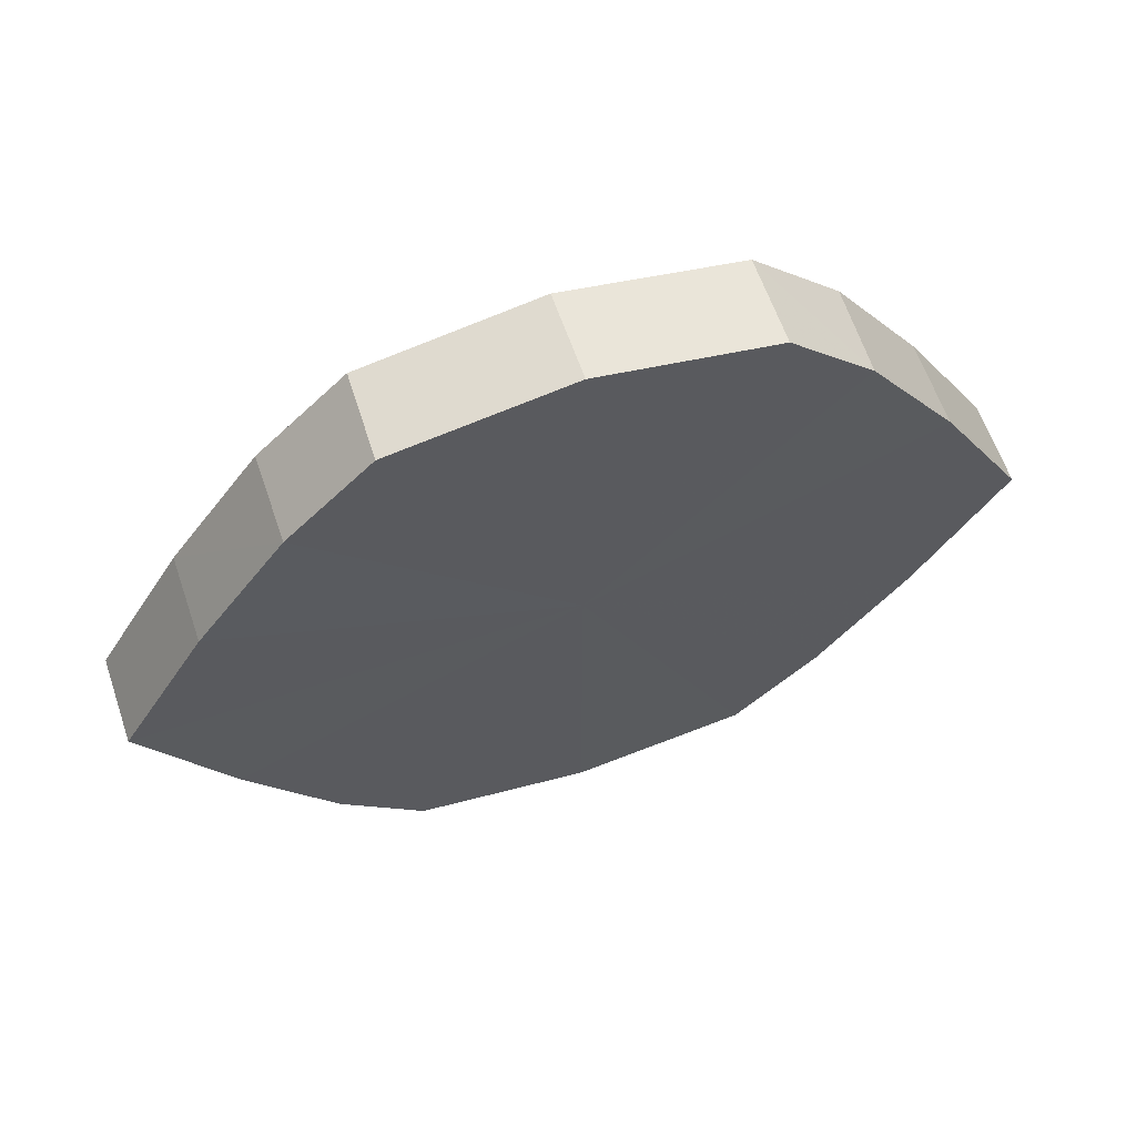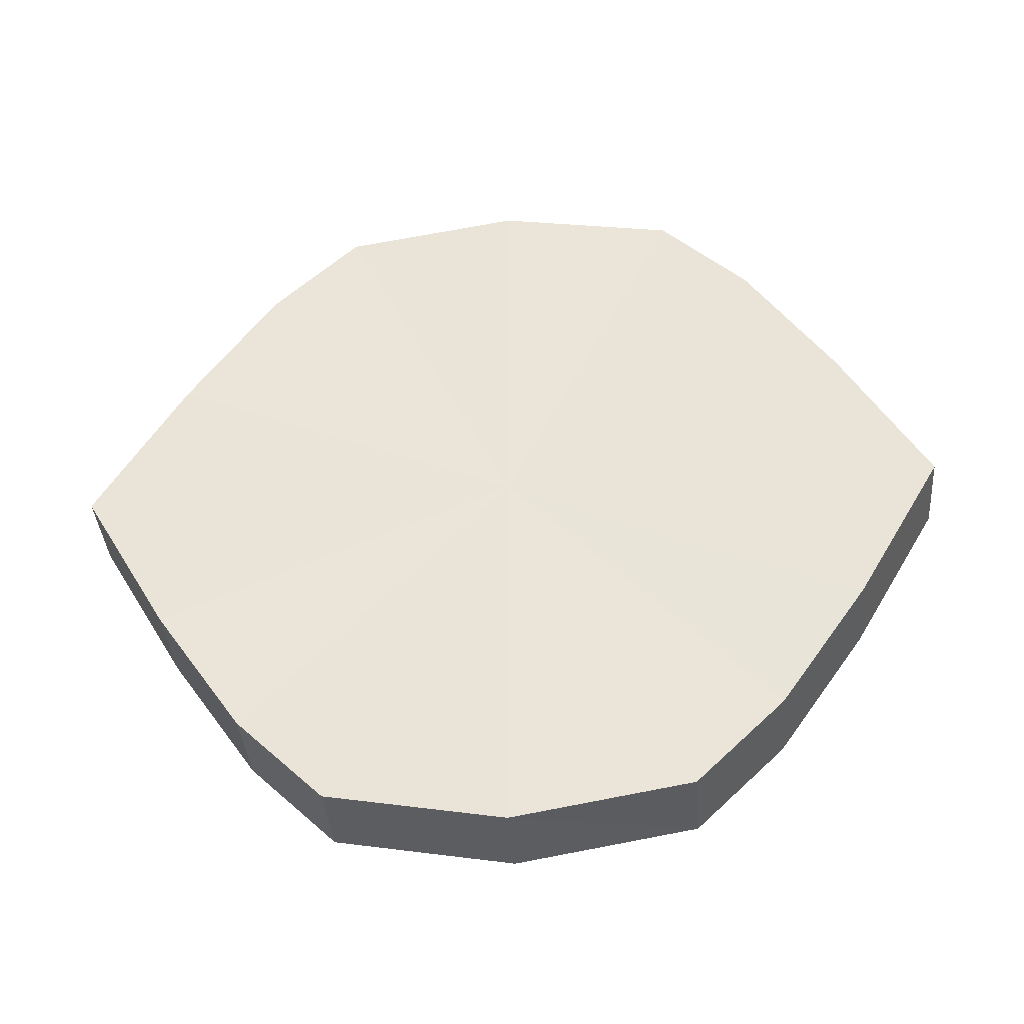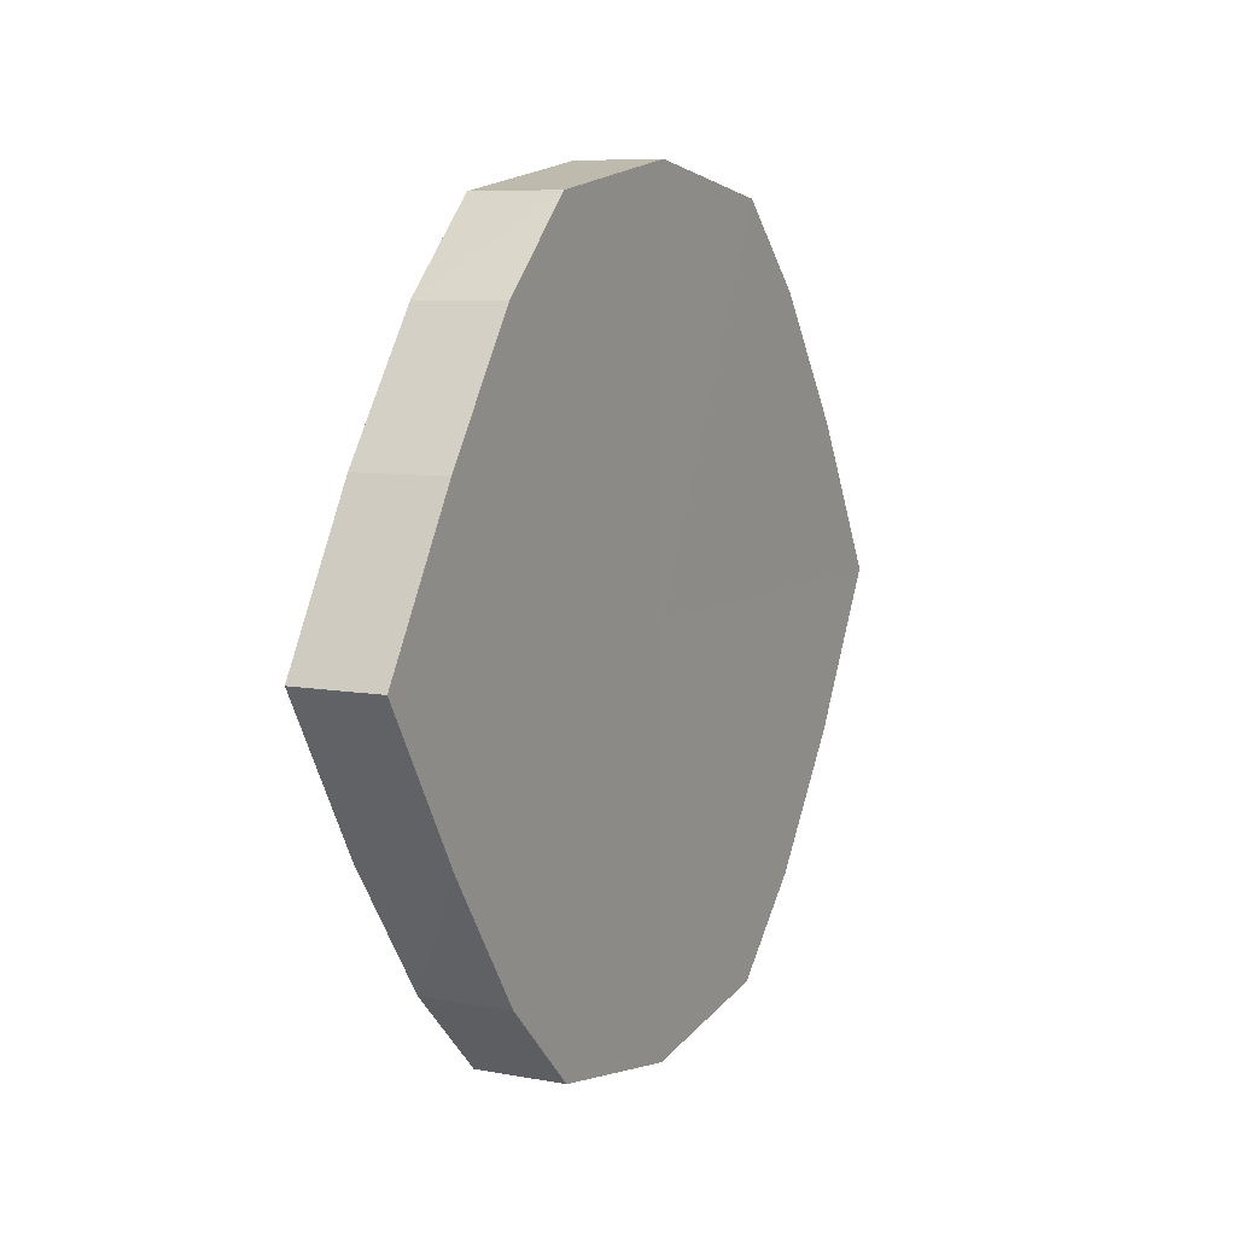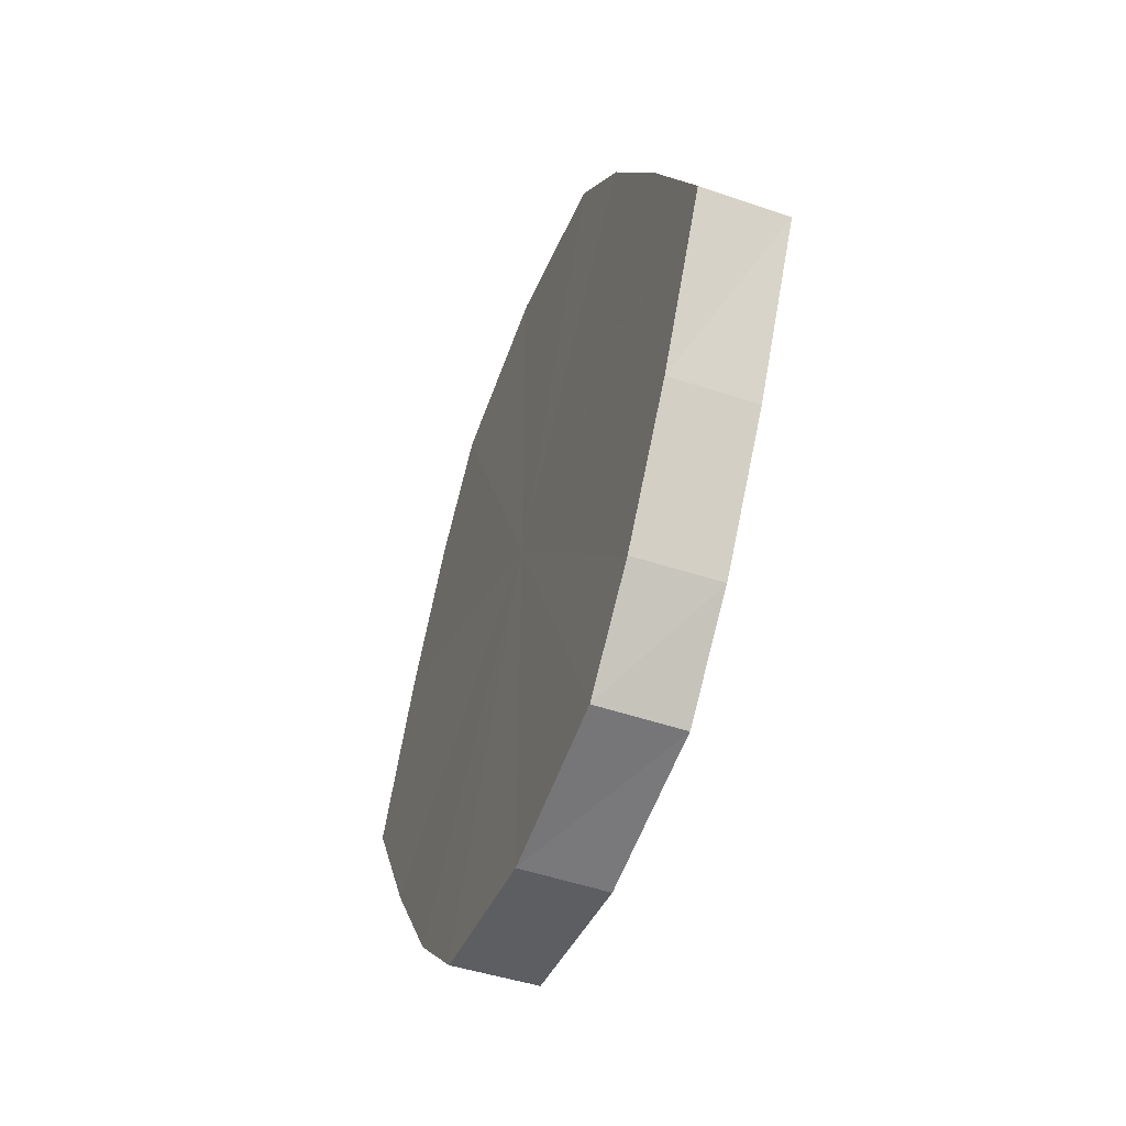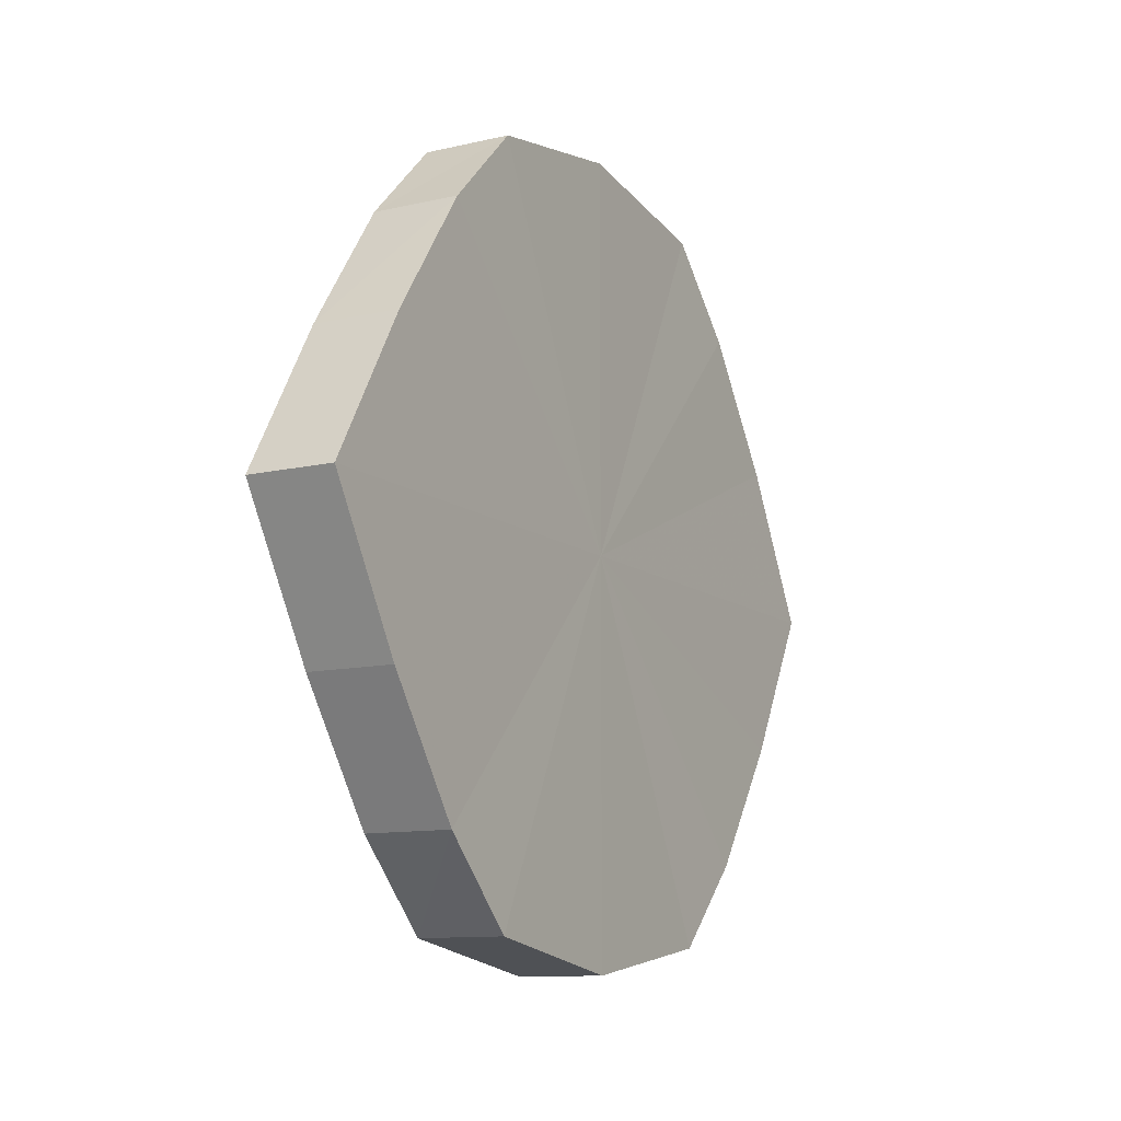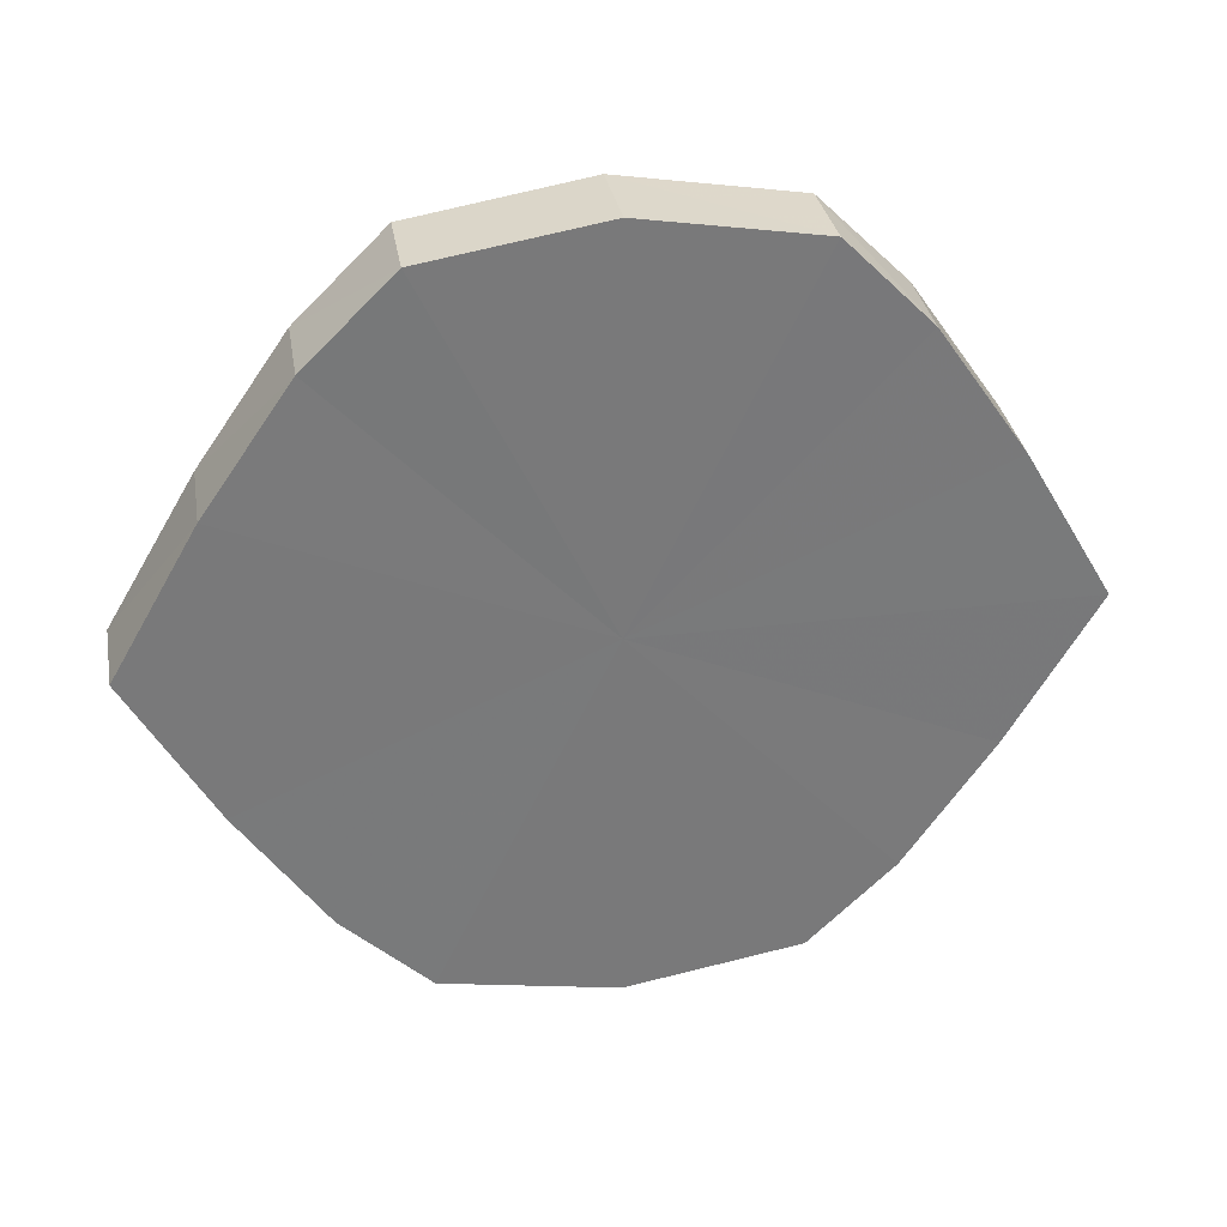
<metadata>
{"format":"obj","ext":"obj","renderer":"f3d","projection":"perspective","resolution":1024,"background":"white","views":[{"elev":61.8,"azim":71.5,"up":"+Z"},{"elev":-38.4,"azim":-85.7,"up":"+Z"},{"elev":7.8,"azim":-152.2,"up":"+Z"},{"elev":-47.9,"azim":-20.4,"up":"+Z"},{"elev":-11.2,"azim":-150.2,"up":"+Z"},{"elev":32.6,"azim":80.5,"up":"+Z"}]}
</metadata>
<code>
o 3326
v 2253 1888 8.175
v 2253 1888 8.192
v 2253 1888 8.175
v 2253 1888 8.206
v 2253 1888 8.192
v 2253 1888 8.157
v 2253 1888 8.157
v 2253 1888 8.216
v 2253 1888 8.206
v 2253 1888 8.143
v 2253 1888 8.143
v 2253 1888 8.219
v 2253 1888 8.216
v 2253 1888 8.133
v 2253 1888 8.133
v 2253 1888 8.216
v 2253 1888 8.219
v 2253 1888 8.13
v 2253 1888 8.13
v 2253 1888 8.206
v 2253 1888 8.216
v 2253 1888 8.133
v 2253 1888 8.133
v 2253 1888 8.192
v 2253 1888 8.206
v 2253 1888 8.143
v 2253 1888 8.143
v 2253 1888 8.175
v 2253 1888 8.192
v 2253 1888 8.157
v 2253 1888 8.157
v 2253 1888 8.175
v 2253 1888 8.175
v 2253 1888 8.192
v 2253 1888 8.192
v 2253 1888 8.206
v 2253 1888 8.206
v 2253 1888 8.157
v 2253 1888 8.175
v 2253 1888 8.143
v 2253 1888 8.157
v 2253 1888 8.216
v 2253 1888 8.216
v 2253 1888 8.133
v 2253 1888 8.143
v 2253 1888 8.13
v 2253 1888 8.133
v 2253 1888 8.219
v 2253 1888 8.219
v 2253 1888 8.133
v 2253 1888 8.13
v 2253 1888 8.143
v 2253 1888 8.133
v 2253 1888 8.216
v 2253 1888 8.216
v 2253 1888 8.157
v 2253 1888 8.143
v 2253 1888 8.175
v 2253 1888 8.157
v 2253 1888 8.206
v 2253 1888 8.206
v 2253 1888 8.192
v 2253 1888 8.175
v 2253 1888 8.192
v 2253 1888 8.175
v 2253 1888 8.192
v 2253 1888 8.175
v 2253 1888 8.206
v 2253 1888 8.157
v 2253 1888 8.216
v 2253 1888 8.143
v 2253 1888 8.219
v 2253 1888 8.133
v 2253 1888 8.216
v 2253 1888 8.13
v 2253 1888 8.206
v 2253 1888 8.133
v 2253 1888 8.192
v 2253 1888 8.143
v 2253 1888 8.175
v 2253 1888 8.157
v 2253 1888 8.175
v 2253 1888 8.175
v 2253 1888 8.192
v 2253 1888 8.157
v 2253 1888 8.206
v 2253 1888 8.143
v 2253 1888 8.216
v 2253 1888 8.133
v 2253 1888 8.219
v 2253 1888 8.13
v 2253 1888 8.216
v 2253 1888 8.133
v 2253 1888 8.206
v 2253 1888 8.143
v 2253 1888 8.192
v 2253 1888 8.157
v 2253 1888 8.175
f 1 2 3
f 2 4 5
f 6 1 7
f 4 8 9
f 10 6 11
f 8 12 13
f 14 10 15
f 12 16 17
f 18 14 19
f 16 20 21
f 22 18 23
f 20 24 25
f 26 22 27
f 24 28 29
f 30 26 31
f 28 30 32
f 33 34 35
f 35 36 37
f 38 39 33
f 40 41 38
f 37 42 43
f 44 45 40
f 46 47 44
f 43 48 49
f 50 51 46
f 52 53 50
f 49 54 55
f 56 57 52
f 58 59 56
f 55 60 61
f 62 63 58
f 61 64 62
f 65 66 67
f 65 68 66
f 65 67 69
f 65 70 68
f 65 69 71
f 65 72 70
f 65 71 73
f 65 74 72
f 65 73 75
f 65 76 74
f 65 75 77
f 65 78 76
f 65 77 79
f 65 80 78
f 65 79 81
f 65 81 80
f 82 83 84
f 82 85 83
f 82 84 86
f 82 87 85
f 82 86 88
f 82 89 87
f 82 88 90
f 82 91 89
f 82 90 92
f 82 93 91
f 82 92 94
f 82 95 93
f 82 94 96
f 82 97 95
f 82 96 98
f 82 98 97

</code>
